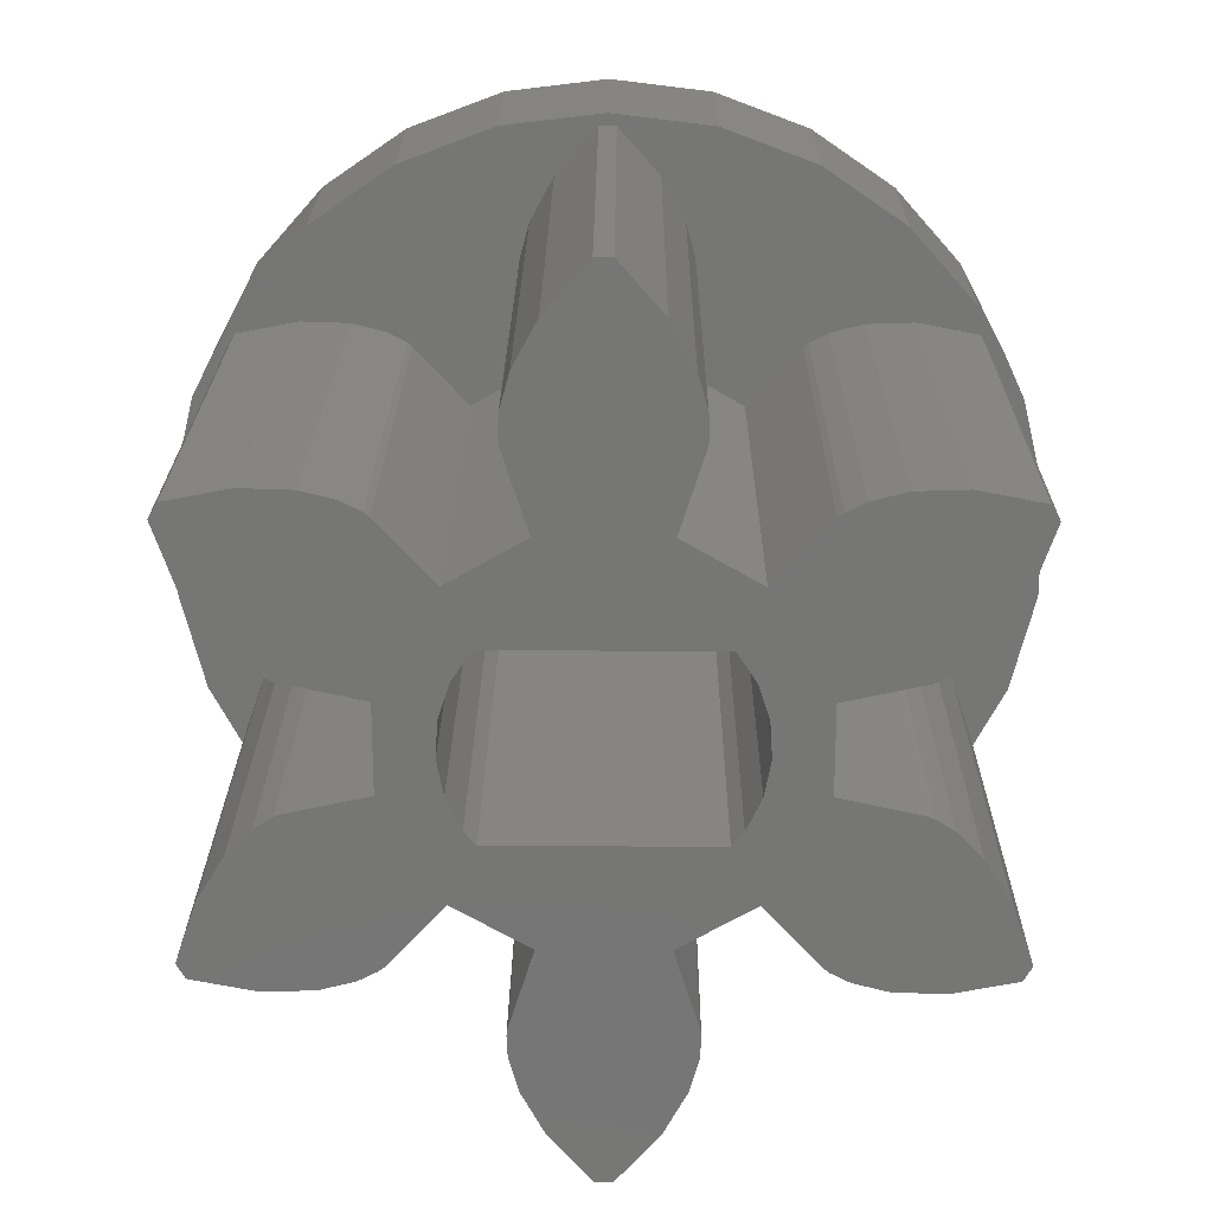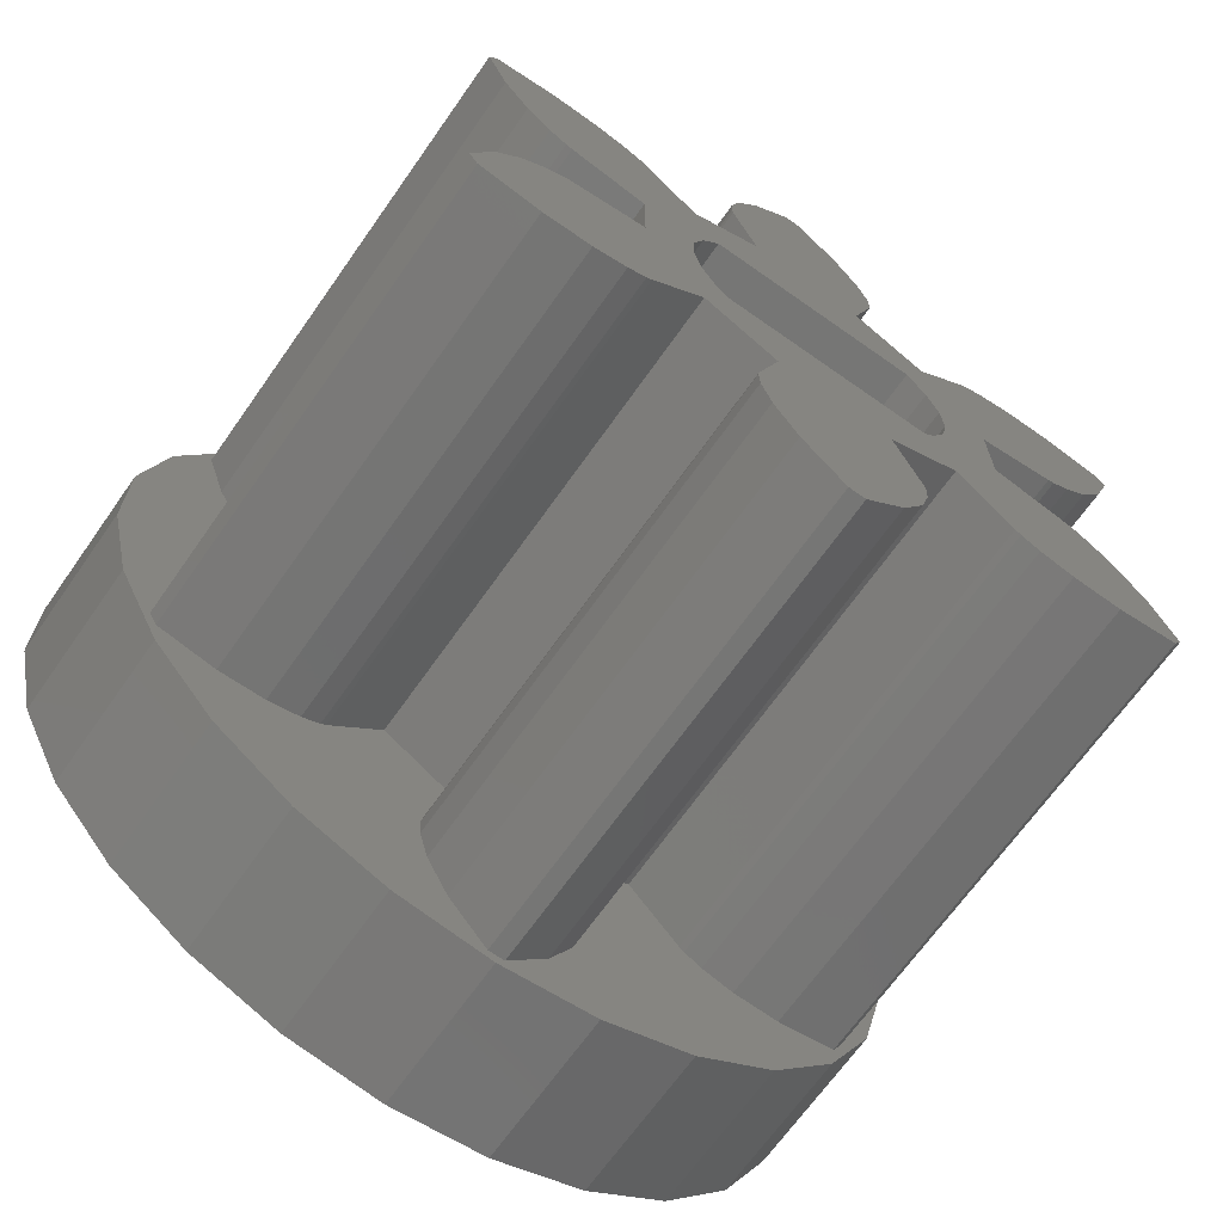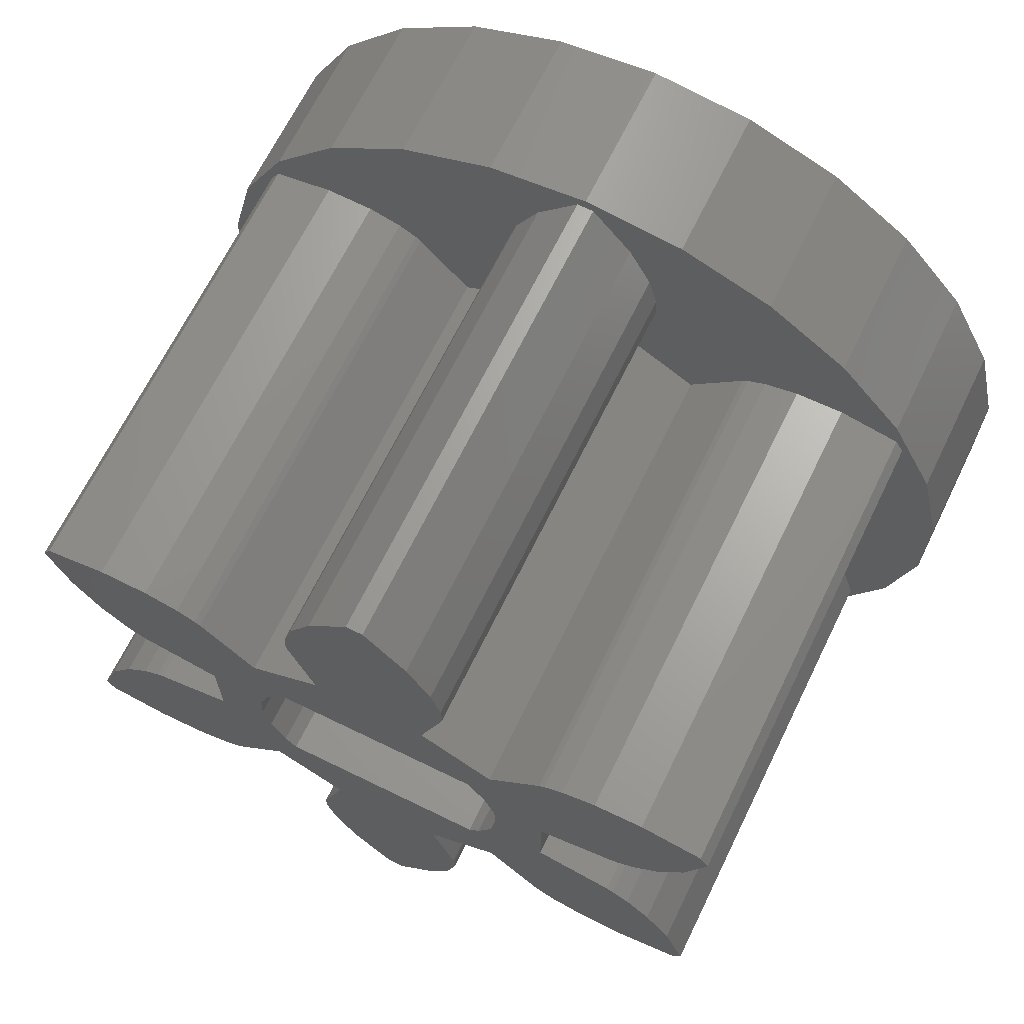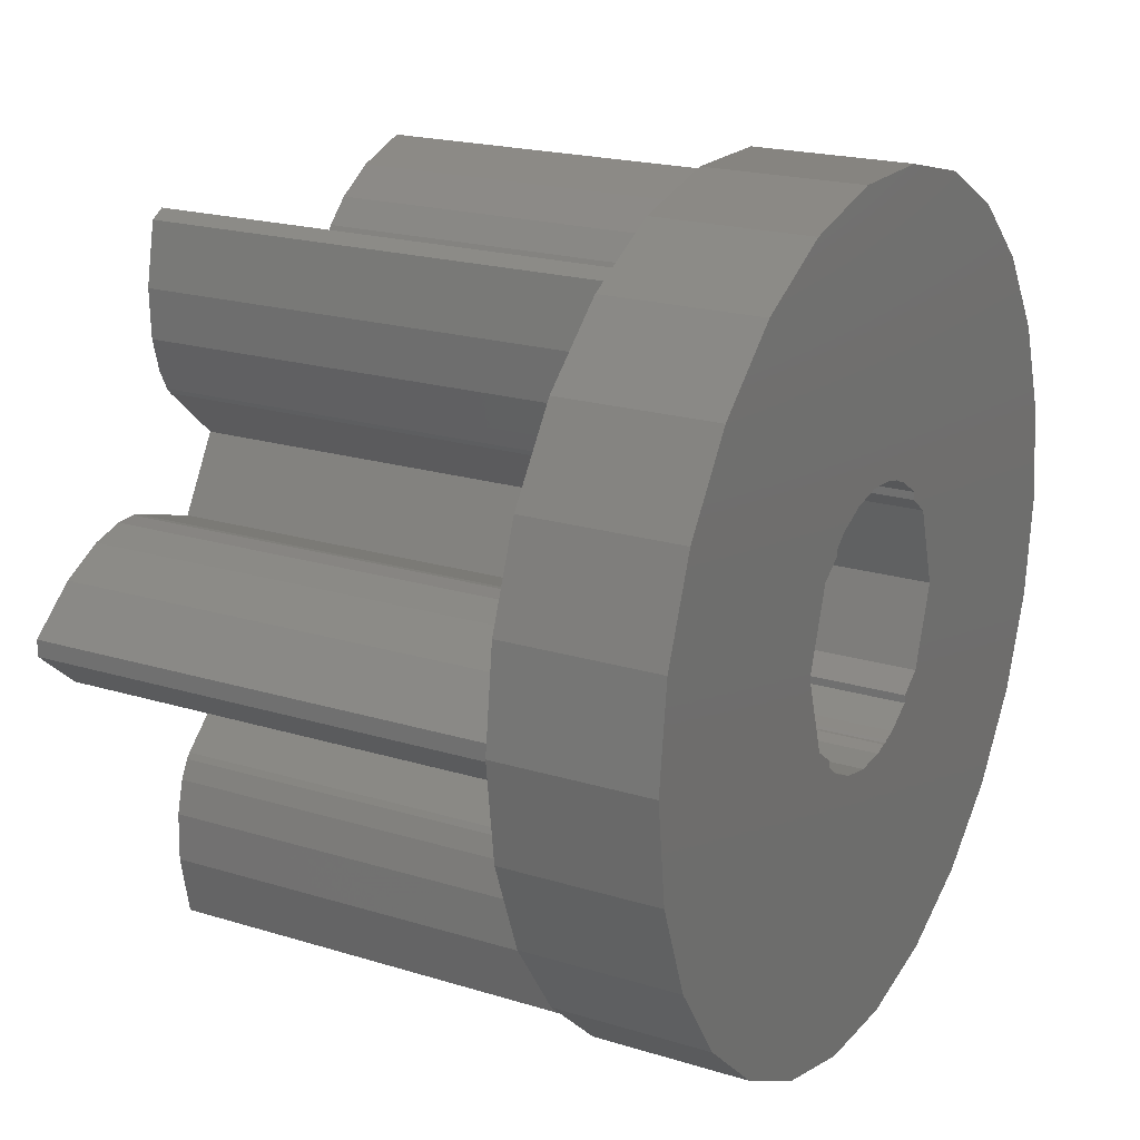
<metadata>
{"format":"stl","ext":"stl","renderer":"f3d","projection":"perspective","resolution":1024,"background":"white","views":[{"elev":21.6,"azim":90.4,"up":"+Z"},{"elev":-68.2,"azim":54.8,"up":"+Z"},{"elev":67.4,"azim":116.1,"up":"+Z"},{"elev":20.2,"azim":-150.7,"up":"+Y"}]}
</metadata>
<code>
# stl→obj: 282 verts, 576 faces
v -7 1.547 75.77
v -7 1.546 75.25
v -7 1.566 75.38
v -7 -1.547 75.77
v -7 1.373 76.41
v -7 -1.373 76.41
v -7 0.937 77.22
v -7 6.655 74.36
v -7 6.43 72.96
v -7 6.813 74.08
v -7 5.493 74.59
v -7 5.945 72.18
v -7 4.572 74.56
v -7 5.483 71.71
v -7 3.935 74.39
v -7 5.028 71.45
v -7 5.151 71.5
v -7 3.482 74.13
v -7 3.585 74.21
v -7 2.468 73.02
v -7 3.563 71.13
v -7 6.43 67.7
v -7 6.655 66.31
v -7 6.813 66.58
v -7 5.493 66.08
v -7 5.945 68.49
v -7 4.572 66.11
v -7 5.483 68.95
v -7 5.028 69.22
v -7 5.151 69.17
v -7 3.935 66.27
v -7 3.482 66.54
v -7 3.563 69.54
v -7 2.595 70.17
v -7 2.554 70.82
v -7 2.473 69.53
v -7 2.195 68.94
v -7 2.353 71.44
v -7 2.008 71.98
v -7 1.095 73.82
v -7 -0.937 77.22
v -7 0.1579 78.11
v -7 -0.1579 78.11
v -7 -1.095 73.82
v -7 -2.008 71.98
v -7 -2.468 73.02
v -7 -2.353 71.44
v -7 -3.563 71.13
v -7 -2.554 70.82
v -7 -3.482 74.13
v -7 3.585 66.46
v -7 2.468 67.64
v -7 1.983 68.68
v -7 1.095 66.85
v -7 1.547 64.9
v -7 -1.547 64.9
v -7 1.373 64.26
v -7 0.937 63.45
v -7 -0.937 63.45
v -7 0.1579 62.56
v -7 -0.1579 62.56
v -7 -1.095 66.85
v -7 -1.546 65.42
v -7 -1.983 68.68
v -7 -2.468 67.64
v -7 -2.195 68.94
v -7 -3.563 69.54
v -7 -2.473 69.53
v -7 -2.595 70.17
v -7 -3.935 74.39
v -7 -3.585 74.21
v -7 -5.028 71.45
v -7 -5.483 71.71
v -7 -4.572 74.56
v -7 -5.151 71.5
v -7 -5.945 72.18
v -7 -5.493 74.59
v -7 -6.43 72.96
v -7 -6.655 74.36
v -7 -6.813 74.08
v -7 1.546 65.42
v -7 1.566 65.29
v -7 -3.482 66.54
v -7 -5.028 69.22
v -7 -3.935 66.27
v -7 -3.585 66.46
v -7 -5.483 68.95
v -7 -5.151 69.17
v -7 -4.572 66.11
v -7 -5.945 68.49
v -7 -5.493 66.08
v -7 -6.43 67.7
v -7 -6.655 66.31
v -7 -6.813 66.58
v -7 -1.546 75.25
v -7 -1.566 75.38
v -7 -1.373 64.26
v -7 -1.566 65.29
v -16 -5.028 71.45
v -16 -3.563 69.54
v -16 -3.563 71.13
v -16 -5.028 69.22
v -16 -5.151 71.5
v -16 -5.151 69.17
v -16 -5.483 71.71
v -16 -5.483 68.95
v -16 -7.942 71.3
v -16 -5.945 72.18
v -16 -6.43 72.96
v -16 -7.942 69.37
v -16 -7.48 73.17
v -16 -6.813 74.08
v -16 -5.945 68.49
v -16 -2.468 67.64
v -16 -1.546 65.42
v -16 -1.095 66.85
v -16 -3.482 66.54
v -16 -3.585 66.46
v -16 -1.566 65.29
v -16 -1.547 64.9
v -16 -3.935 66.27
v -16 -3.718 63.25
v -16 -1.915 62.57
v -16 -5.305 64.35
v -16 -4.572 66.11
v -16 -5.493 66.08
v -16 -6.584 65.79
v -16 -6.655 66.31
v -16 -6.813 66.58
v -16 -7.48 67.5
v -16 -6.43 67.7
v -16 3.935 74.39
v -16 1.547 75.77
v -16 1.566 75.38
v -16 3.718 77.42
v -16 1.373 76.41
v -16 1.915 78.1
v -16 0.937 77.22
v -16 0.1579 78.11
v -16 0 78.33
v -16 -0.1579 78.11
v -16 -1.915 78.1
v -16 -1.373 76.41
v -16 -3.718 77.42
v -16 -1.547 75.77
v -16 -0.937 77.22
v -16 5.483 71.71
v -16 7.942 71.3
v -16 5.945 72.18
v -16 7.942 69.37
v -16 6.43 67.7
v -16 6.813 66.58
v -16 5.945 68.49
v -16 5.483 68.95
v -16 5.151 71.5
v -16 5.151 69.17
v -16 5.028 71.45
v -16 5.028 69.22
v -16 3.563 71.13
v -16 3.563 69.54
v -16 6.43 72.96
v -16 7.48 73.17
v -16 6.813 74.08
v -16 6.584 74.88
v -16 6.655 74.36
v -16 5.493 74.59
v -16 5.305 76.32
v -16 4.572 74.56
v -16 3.585 74.21
v -16 3.482 74.13
v -16 1.546 75.25
v -16 2.468 73.02
v -16 1.095 73.82
v -16 7.48 67.5
v -16 6.584 65.79
v -16 6.655 66.31
v -16 5.493 66.08
v -16 5.305 64.35
v -16 4.572 66.11
v -16 3.935 66.27
v -16 3.718 63.25
v -16 1.547 64.9
v -16 3.585 66.46
v -16 1.566 65.29
v -16 3.482 66.54
v -16 1.546 65.42
v -16 2.468 67.64
v -16 1.095 66.85
v -16 1.373 64.26
v -16 1.915 62.57
v -16 0.937 63.45
v -16 0.1579 62.56
v -16 0 62.33
v -16 -0.1579 62.56
v -16 -0.937 63.45
v -16 -1.373 64.26
v -16 -1.546 75.25
v -16 -2.468 73.02
v -16 -1.095 73.82
v -16 -3.482 74.13
v -16 -1.566 75.38
v -16 -3.935 74.39
v -16 -3.585 74.21
v -16 -5.305 76.32
v -16 -4.572 74.56
v -16 -5.493 74.59
v -16 -6.584 74.88
v -16 -6.655 74.36
v -19 0 78.33
v -19 -1.915 78.1
v -19 1.915 78.1
v -19 -7.942 69.37
v -19 -7.942 71.3
v -19 0 62.33
v -19 1.915 62.57
v -19 7.942 71.3
v -19 7.942 69.37
v -19 -1.915 62.57
v -19 -2.473 71.07
v -19 -2.554 70.82
v -19 -2.473 71.14
v -19 2.473 69.53
v -19 7.48 67.5
v -19 2.595 70.17
v -19 2.195 68.94
v -19 6.584 65.79
v -19 2.554 70.82
v -19 1.983 68.68
v -19 5.305 64.35
v -19 7.48 73.17
v -19 1.528 68.23
v -19 3.718 63.25
v -19 2.473 71.14
v -19 2.353 71.44
v -19 1.858 68.68
v -19 0 67.73
v -19 -1.528 68.23
v -19 -3.718 63.25
v -19 -5.305 64.35
v -19 -1.983 68.68
v -19 -1.858 68.68
v -19 -6.584 65.79
v -19 -2.195 68.94
v -19 -7.48 67.5
v -19 6.584 74.88
v -19 2.473 71.07
v -19 2.008 71.98
v -19 2.434 71.19
v -19 5.305 76.32
v -19 1.528 72.44
v -19 3.718 77.42
v -19 1.858 71.98
v -19 0 72.93
v -19 -1.528 72.44
v -19 -2.008 71.98
v -19 -1.858 71.98
v -19 -5.305 76.32
v -19 -6.584 74.88
v -19 -2.353 71.44
v -19 -2.434 71.19
v -19 -7.48 73.17
v -19 -2.473 69.53
v -19 -3.718 77.42
v -19 -2.595 70.17
v -16.5 0 67.73
v -16.5 1.528 68.23
v -16.5 1.528 72.44
v -16.5 0 72.93
v -16.5 -2.473 71.07
v -16.5 -2.473 71.14
v -16.5 2.473 71.14
v -16.5 2.473 71.07
v -16.5 1.858 68.68
v -16.5 2.473 69.53
v -16.5 -1.858 68.68
v -16.5 -1.528 68.23
v -16.5 1.858 71.98
v -16.5 -1.858 71.98
v -16.5 -1.528 72.44
v -16.5 -2.434 71.19
v -16.5 2.434 71.19
v -16.5 -2.473 69.53
f 1 2 3
f 4 1 5
f 1 4 2
f 6 5 7
f 8 9 10
f 11 9 8
f 9 11 12
f 13 12 11
f 12 13 14
f 15 14 13
f 16 14 15
f 14 16 17
f 18 15 19
f 15 18 16
f 20 21 18
f 16 18 21
f 22 23 24
f 25 22 26
f 22 25 23
f 27 26 28
f 29 28 30
f 28 29 31
f 26 27 25
f 28 31 27
f 32 31 29
f 32 29 33
f 34 21 35
f 36 33 34
f 37 33 36
f 21 34 33
f 21 20 38
f 21 38 35
f 20 39 38
f 40 39 20
f 41 7 42
f 41 42 43
f 6 7 41
f 5 6 4
f 40 44 39
f 44 45 39
f 46 45 44
f 45 46 47
f 48 47 46
f 47 48 49
f 48 46 50
f 31 32 51
f 33 52 32
f 33 37 52
f 53 52 37
f 53 54 52
f 55 56 57
f 58 59 60
f 60 59 61
f 62 54 53
f 63 54 62
f 64 62 53
f 65 64 66
f 64 65 62
f 67 66 68
f 67 68 69
f 49 48 69
f 67 69 48
f 66 67 65
f 70 50 71
f 50 70 72
f 73 70 74
f 50 72 48
f 70 73 72
f 72 73 75
f 76 74 77
f 74 76 73
f 77 78 76
f 79 78 77
f 78 79 80
f 81 55 82
f 63 55 81
f 63 81 54
f 56 55 63
f 65 67 83
f 84 83 67
f 85 83 84
f 83 85 86
f 87 85 84
f 87 84 88
f 85 87 89
f 90 89 87
f 89 90 91
f 92 91 90
f 92 93 91
f 93 92 94
f 2 4 95
f 40 95 44
f 2 95 40
f 95 4 96
f 58 97 59
f 97 57 56
f 57 97 58
f 56 63 98
f 99 100 101
f 99 102 100
f 103 102 99
f 103 104 102
f 105 104 103
f 105 106 104
f 107 105 108
f 105 107 106
f 107 108 109
f 110 106 107
f 111 109 112
f 106 110 113
f 114 115 116
f 117 115 114
f 118 119 117
f 119 118 120
f 121 120 118
f 120 122 123
f 120 121 122
f 124 121 125
f 121 124 122
f 126 124 125
f 126 127 124
f 128 127 126
f 129 127 128
f 129 130 127
f 113 110 131
f 130 131 110
f 131 130 129
f 132 133 134
f 135 136 133
f 137 138 136
f 137 139 138
f 140 139 137
f 140 141 139
f 142 141 140
f 143 144 145
f 144 143 142
f 146 142 143
f 141 142 146
f 147 148 149
f 150 151 152
f 148 147 150
f 150 153 151
f 154 150 147
f 150 154 153
f 155 154 147
f 155 156 154
f 157 156 155
f 157 158 156
f 159 158 157
f 158 159 160
f 161 162 163
f 162 161 148
f 149 148 161
f 164 163 162
f 163 164 165
f 164 166 165
f 167 166 164
f 167 168 166
f 167 132 168
f 135 132 167
f 133 132 135
f 132 134 169
f 169 134 170
f 136 135 137
f 171 170 134
f 170 171 172
f 172 171 173
f 150 152 174
f 175 152 176
f 152 175 174
f 177 175 176
f 177 178 175
f 179 178 177
f 180 178 179
f 180 181 178
f 182 180 183
f 184 183 185
f 186 185 187
f 183 184 182
f 180 182 181
f 185 186 184
f 186 187 188
f 189 181 182
f 181 189 190
f 191 190 189
f 192 190 191
f 192 193 190
f 194 193 192
f 123 194 195
f 194 123 193
f 196 123 195
f 120 123 196
f 115 117 119
f 197 198 199
f 200 197 201
f 202 145 144
f 197 200 198
f 145 202 201
f 201 203 200
f 201 202 203
f 204 202 144
f 202 204 205
f 204 206 205
f 207 206 204
f 207 208 206
f 207 112 208
f 109 111 107
f 111 112 207
f 206 79 77
f 79 206 208
f 205 77 74
f 77 205 206
f 202 74 70
f 74 202 205
f 203 70 71
f 70 203 202
f 200 71 50
f 71 200 203
f 46 200 50
f 200 46 198
f 199 46 44
f 46 199 198
f 199 95 197
f 95 199 44
f 197 96 201
f 96 197 95
f 201 4 145
f 4 201 96
f 145 6 143
f 6 145 4
f 143 41 146
f 41 143 6
f 146 43 141
f 43 146 41
f 139 43 42
f 43 139 141
f 7 139 42
f 139 7 138
f 5 138 7
f 138 5 136
f 1 136 5
f 136 1 133
f 3 133 1
f 133 3 134
f 2 134 3
f 134 2 171
f 40 171 2
f 171 40 173
f 172 40 20
f 40 172 173
f 172 18 170
f 18 172 20
f 169 18 19
f 18 169 170
f 132 19 15
f 19 132 169
f 168 15 13
f 15 168 132
f 166 13 11
f 13 166 168
f 165 11 8
f 11 165 166
f 10 165 8
f 165 10 163
f 9 163 10
f 163 9 161
f 12 161 9
f 161 12 149
f 14 149 12
f 149 14 147
f 155 14 17
f 14 155 147
f 157 17 16
f 17 157 155
f 159 16 21
f 16 159 157
f 33 159 21
f 159 33 160
f 158 33 29
f 33 158 160
f 156 29 30
f 29 156 158
f 154 30 28
f 30 154 156
f 26 154 28
f 154 26 153
f 22 153 26
f 153 22 151
f 24 151 22
f 151 24 152
f 23 152 24
f 152 23 176
f 177 23 25
f 23 177 176
f 179 25 27
f 25 179 177
f 180 27 31
f 27 180 179
f 183 31 51
f 31 183 180
f 185 51 32
f 51 185 183
f 185 52 187
f 52 185 32
f 188 52 54
f 52 188 187
f 81 188 54
f 188 81 186
f 82 186 81
f 186 82 184
f 55 184 82
f 184 55 182
f 57 182 55
f 182 57 189
f 58 189 57
f 189 58 191
f 60 191 58
f 191 60 192
f 194 60 61
f 60 194 192
f 194 59 195
f 59 194 61
f 195 97 196
f 97 195 59
f 196 56 120
f 56 196 97
f 120 98 119
f 98 120 56
f 119 63 115
f 63 119 98
f 115 62 116
f 62 115 63
f 114 62 65
f 62 114 116
f 83 114 65
f 114 83 117
f 118 83 86
f 83 118 117
f 121 86 85
f 86 121 118
f 125 85 89
f 85 125 121
f 126 89 91
f 89 126 125
f 128 91 93
f 91 128 126
f 128 94 129
f 94 128 93
f 129 92 131
f 92 129 94
f 131 90 113
f 90 131 92
f 113 87 106
f 87 113 90
f 104 87 88
f 87 104 106
f 102 88 84
f 88 102 104
f 100 84 67
f 84 100 102
f 100 48 101
f 48 100 67
f 99 48 72
f 48 99 101
f 103 72 75
f 72 103 99
f 105 75 73
f 75 105 103
f 105 76 108
f 76 105 73
f 108 78 109
f 78 108 76
f 109 80 112
f 80 109 78
f 112 79 208
f 79 112 80
f 209 142 140
f 142 209 210
f 211 140 137
f 140 211 209
f 212 107 213
f 107 212 110
f 214 190 193
f 190 214 215
f 150 216 148
f 216 150 217
f 218 193 123
f 193 218 214
f 219 220 221
f 222 217 223
f 217 224 216
f 225 223 226
f 227 216 224
f 228 226 229
f 216 227 230
f 231 229 232
f 233 230 227
f 234 230 233
f 217 222 224
f 223 225 222
f 222 225 222
f 226 228 225
f 231 232 215
f 229 231 228
f 228 231 235
f 236 215 214
f 215 236 231
f 218 236 214
f 236 218 237
f 238 237 218
f 239 237 238
f 237 240 241
f 237 239 240
f 242 240 239
f 240 242 243
f 244 243 242
f 230 234 245
f 233 227 246
f 247 245 234
f 234 233 248
f 245 247 249
f 250 249 247
f 249 250 251
f 250 247 252
f 251 250 211
f 253 211 250
f 253 209 211
f 210 253 254
f 255 254 256
f 253 210 209
f 257 254 255
f 258 255 259
f 221 259 260
f 261 259 221
f 261 221 220
f 243 262 262
f 243 244 262
f 254 263 210
f 212 262 244
f 254 257 263
f 262 212 264
f 255 258 257
f 213 264 212
f 259 261 258
f 264 213 220
f 220 213 261
f 239 127 242
f 127 239 124
f 258 204 257
f 204 258 207
f 263 204 144
f 204 263 257
f 210 144 142
f 144 210 263
f 215 181 190
f 181 215 232
f 249 135 167
f 135 249 251
f 178 226 175
f 226 178 229
f 232 178 181
f 178 232 229
f 244 110 212
f 110 244 130
f 239 122 124
f 122 239 238
f 238 123 122
f 123 238 218
f 213 111 261
f 111 213 107
f 148 230 162
f 230 148 216
f 164 249 167
f 249 164 245
f 162 245 164
f 245 162 230
f 242 130 244
f 130 242 127
f 261 207 258
f 207 261 111
f 251 137 135
f 137 251 211
f 175 223 174
f 223 175 226
f 174 217 150
f 217 174 223
f 231 265 266
f 265 231 236
f 253 267 268
f 267 253 250
f 269 221 270
f 221 269 219
f 246 271 233
f 271 246 272
f 231 273 235
f 273 231 266
f 222 274 222
f 274 222 274
f 265 273 266
f 275 265 276
f 265 275 273
f 274 274 274
f 277 268 267
f 278 268 277
f 268 278 279
f 269 270 280
f 271 272 281
f 282 282 282
f 233 281 248
f 281 233 271
f 252 267 250
f 267 252 277
f 276 241 275
f 241 276 237
f 282 262 282
f 262 282 262
f 236 276 265
f 276 236 237
f 270 260 280
f 260 270 221
f 278 254 279
f 254 278 256
f 254 268 279
f 268 254 253
f 64 243 66
f 243 64 240
f 246 227 272
f 281 234 248
f 234 281 38
f 272 38 281
f 35 272 227
f 272 35 38
f 68 282 282
f 66 282 68
f 243 282 66
f 282 243 262
f 53 273 64
f 228 273 53
f 273 228 235
f 275 64 273
f 240 275 241
f 275 240 64
f 45 278 39
f 255 278 45
f 278 255 256
f 277 39 278
f 247 277 252
f 277 247 39
f 234 39 247
f 39 234 38
f 69 282 264
f 68 282 69
f 282 68 282
f 264 282 262
f 228 37 225
f 37 228 53
f 47 280 259
f 47 269 280
f 49 269 47
f 220 269 49
f 269 220 219
f 259 280 260
f 47 255 45
f 255 47 259
f 69 220 49
f 220 69 264
f 274 224 222
f 224 274 34
f 36 274 274
f 274 36 34
f 274 36 274
f 37 274 225
f 274 37 36
f 222 225 274
f 224 35 227
f 35 224 34

</code>
